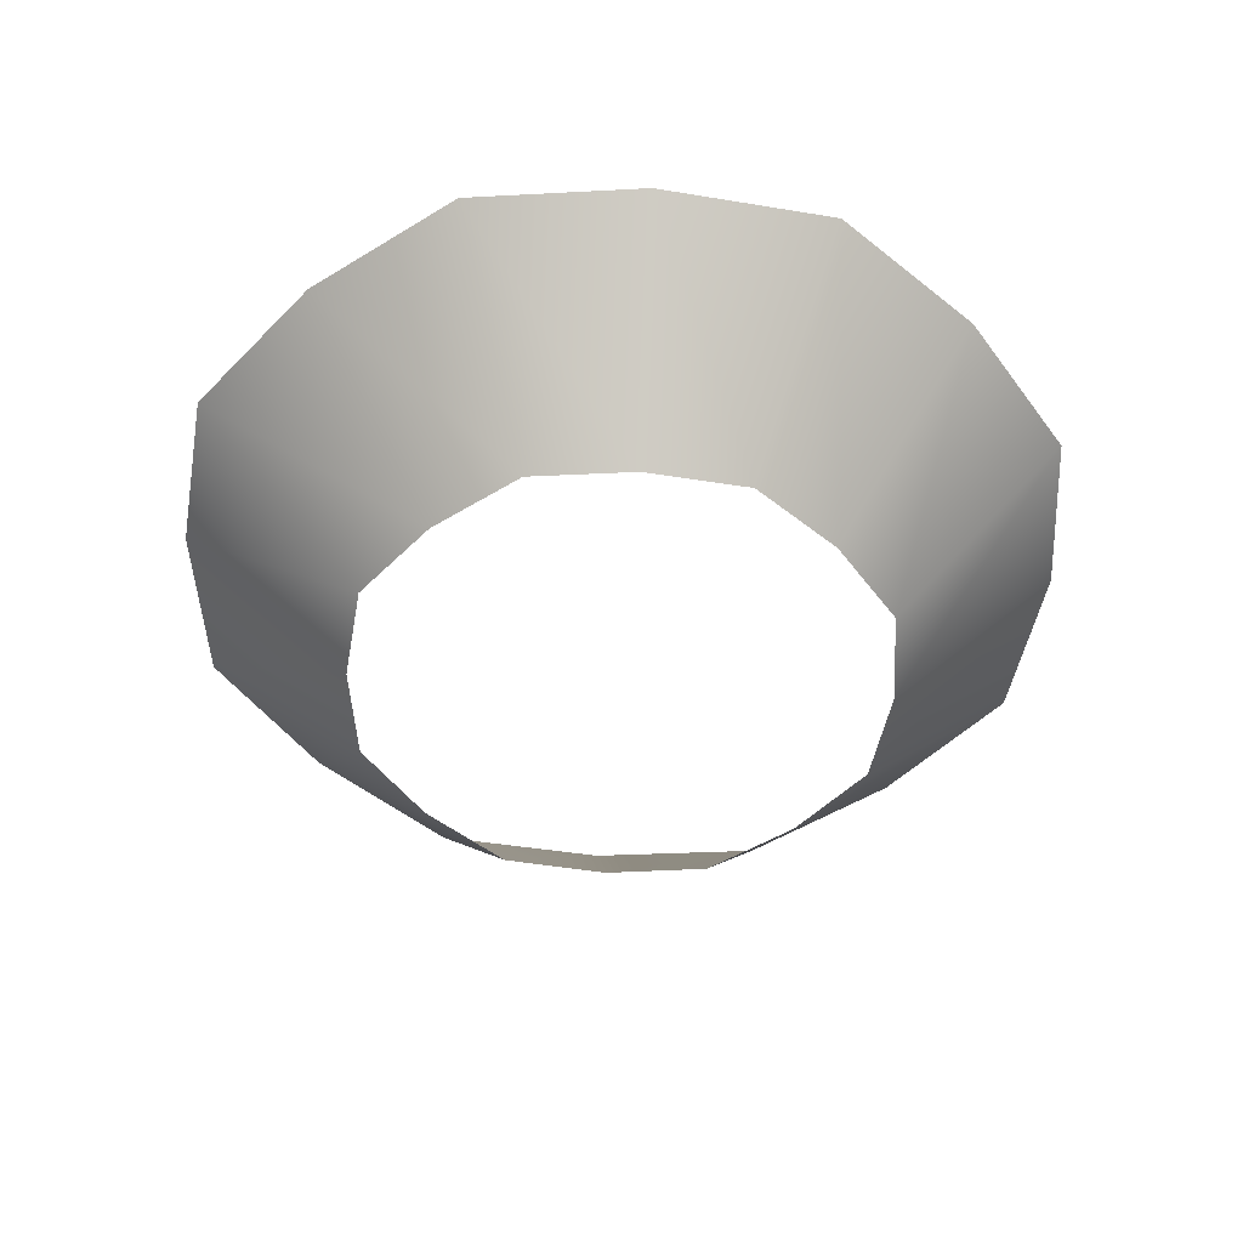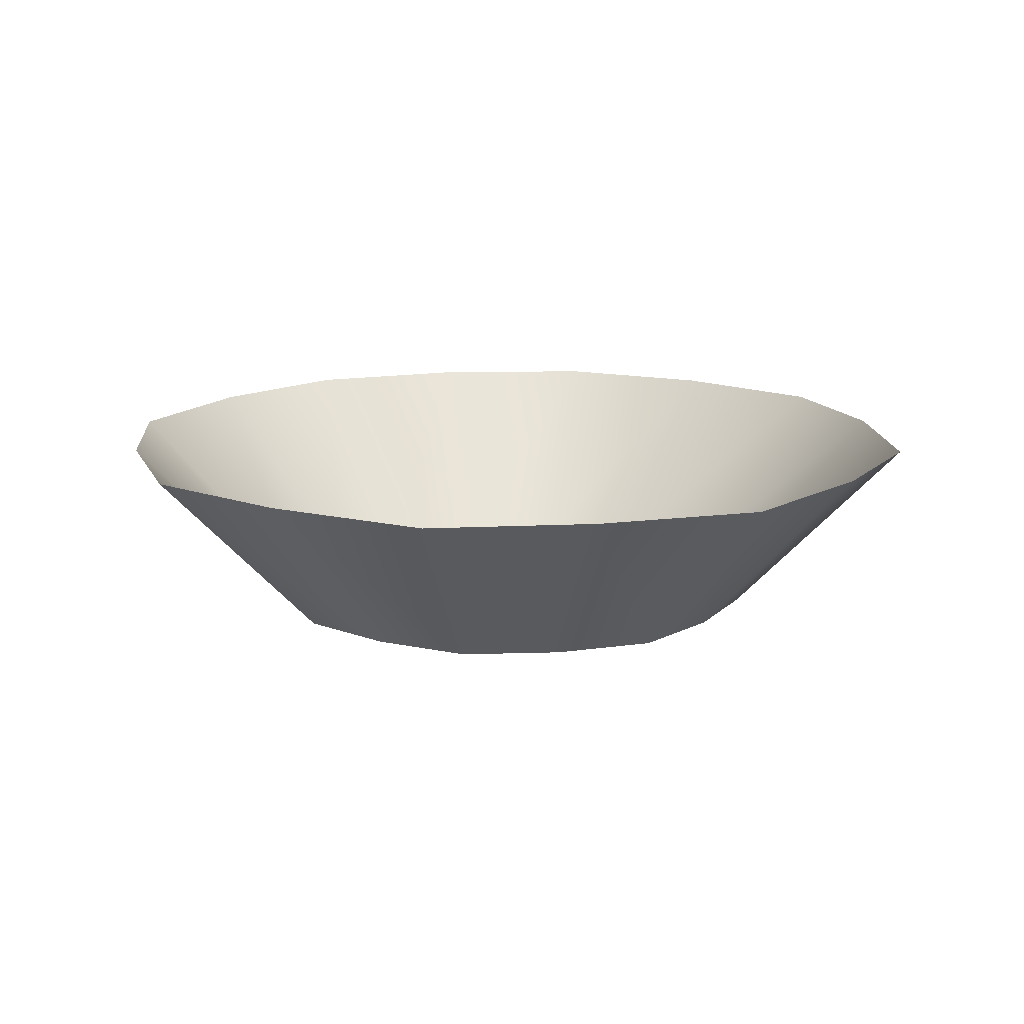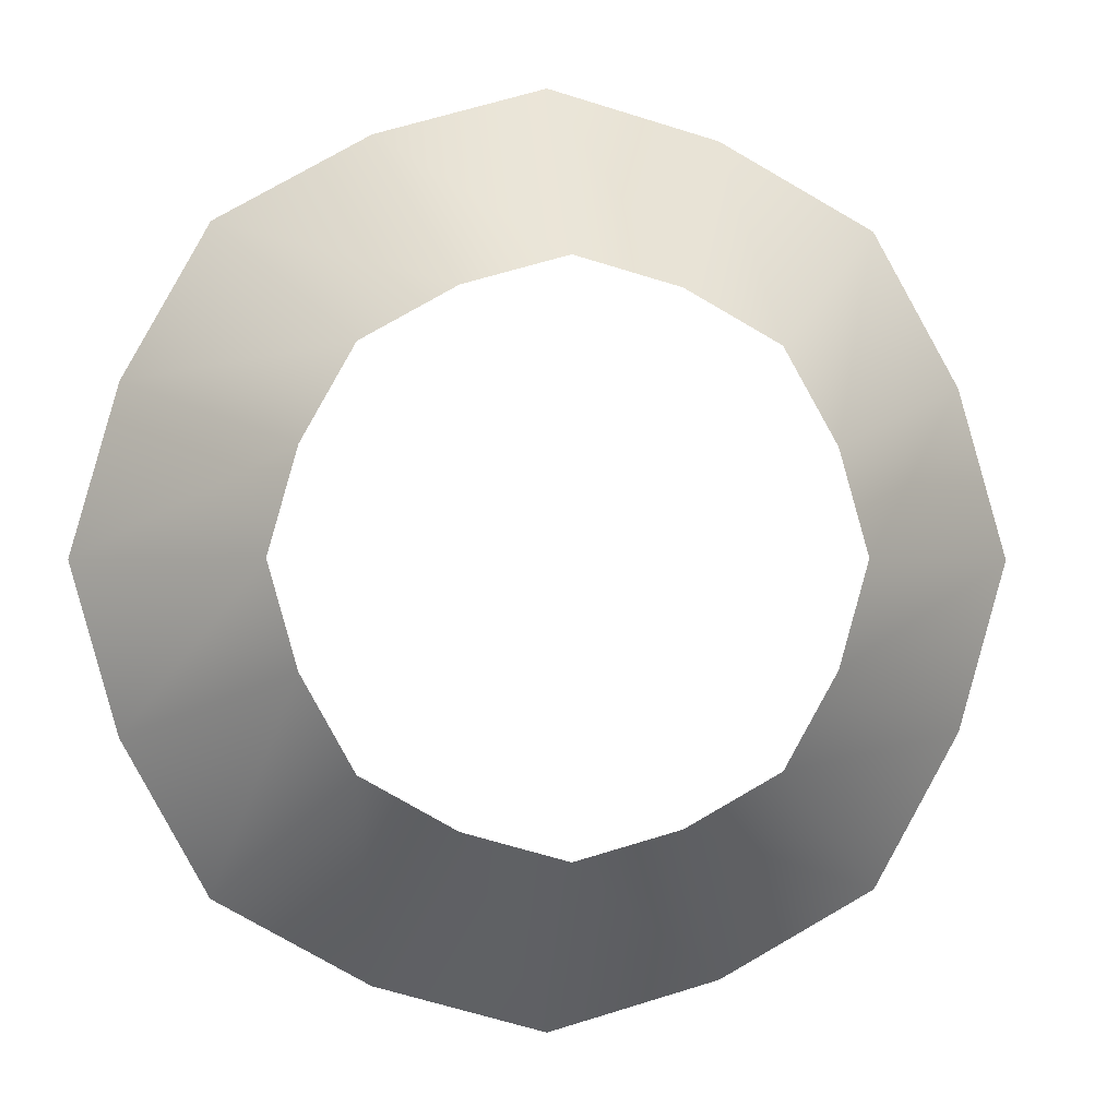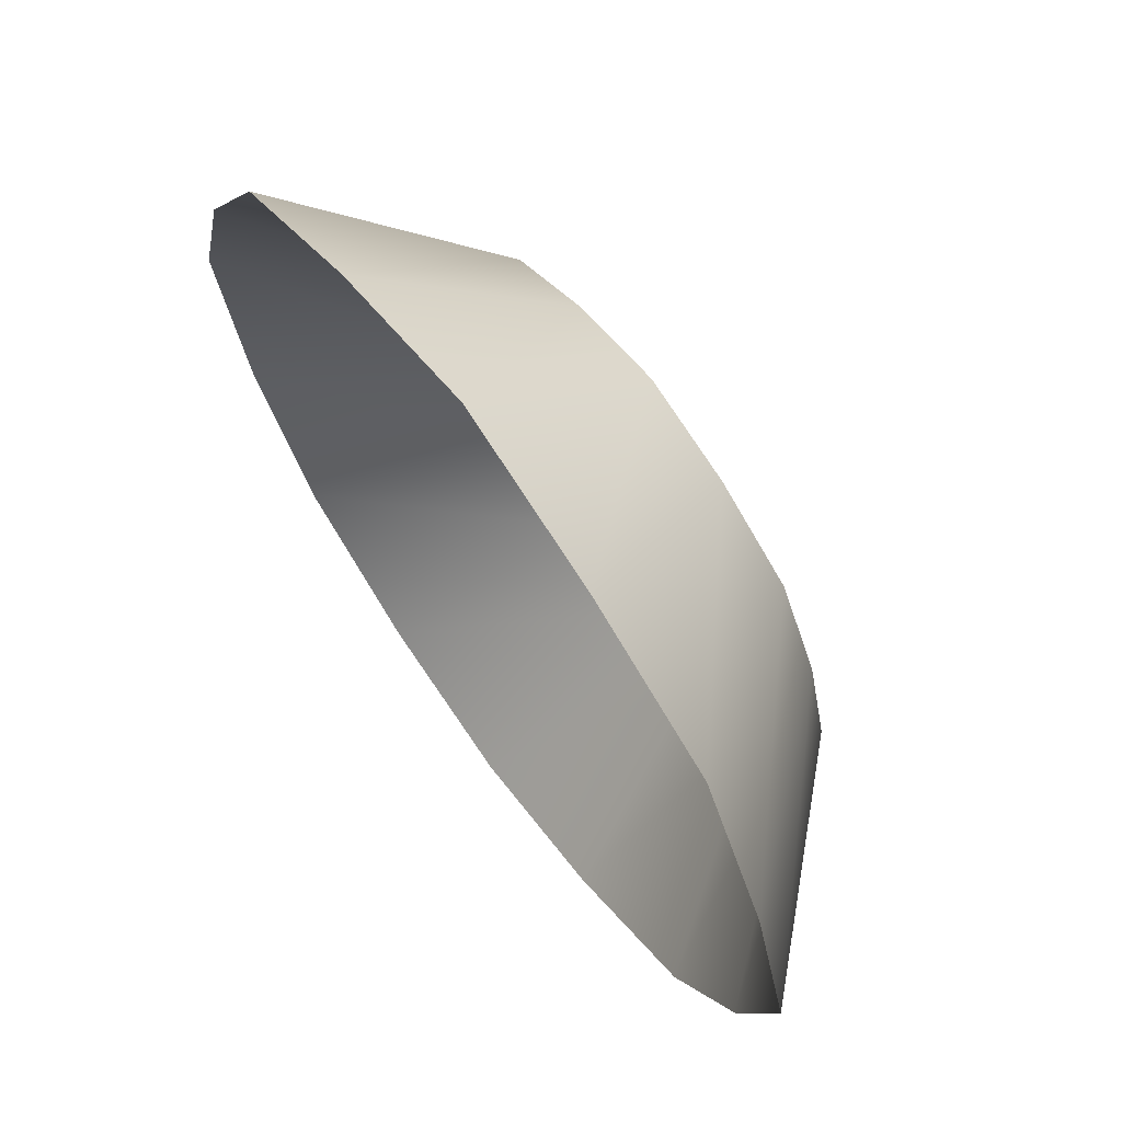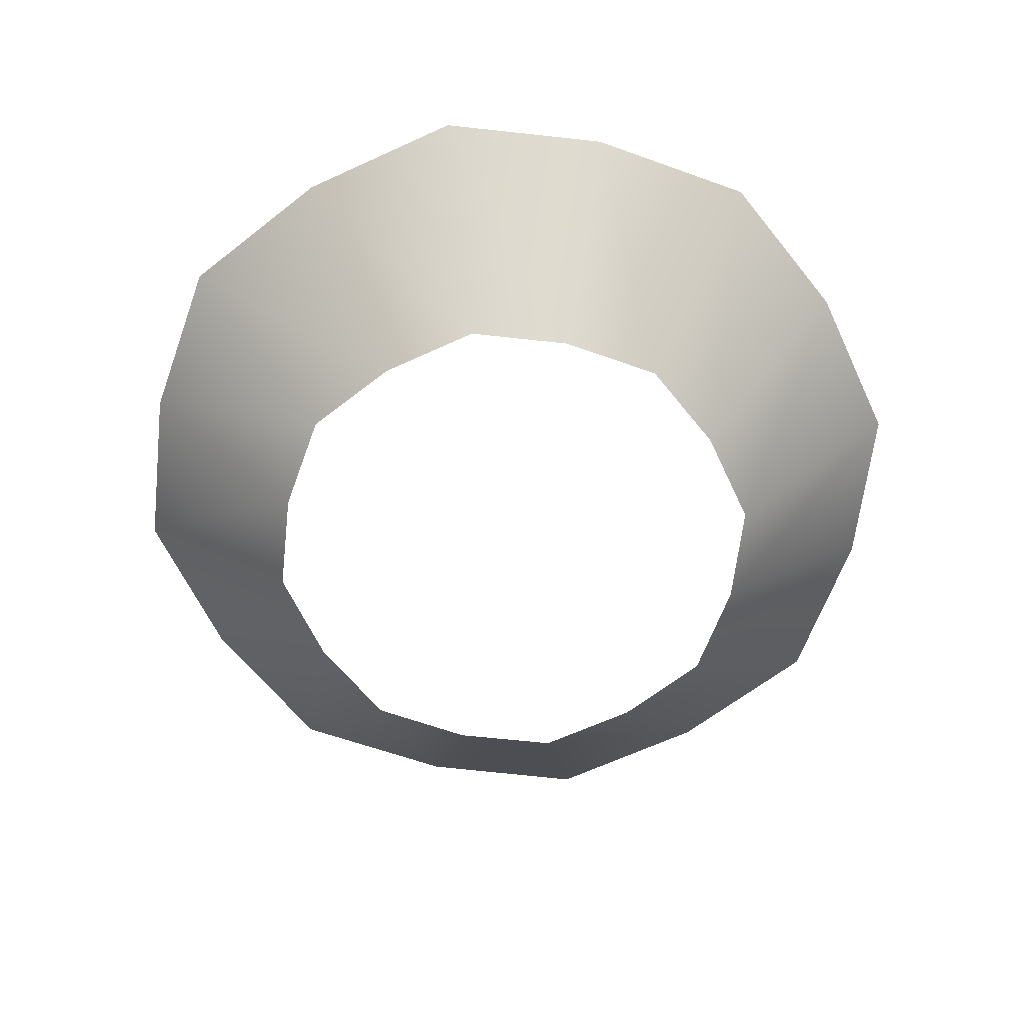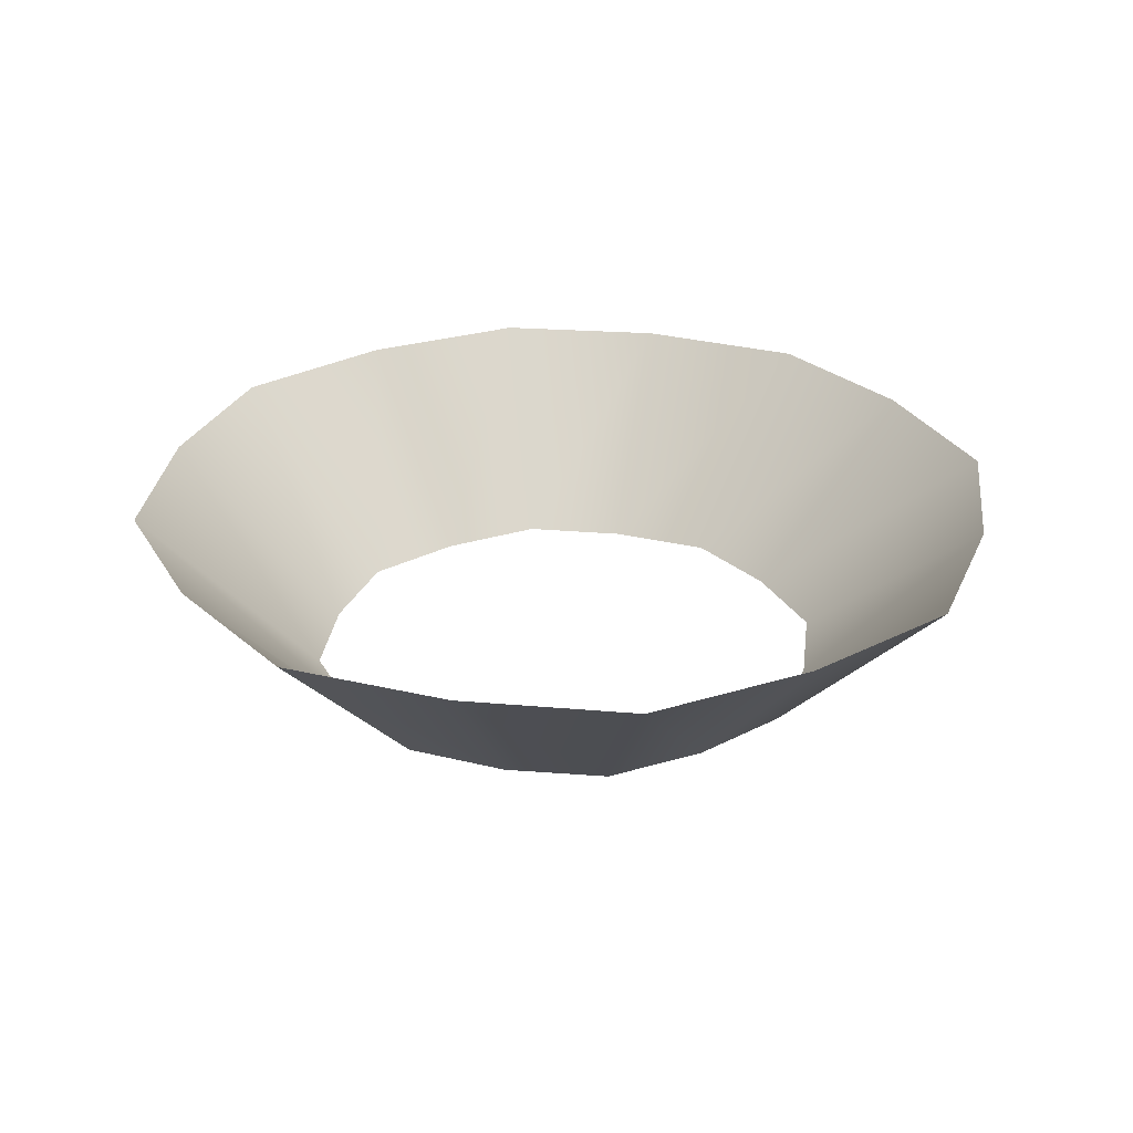
<metadata>
{"format":"obj","ext":"obj","renderer":"f3d","projection":"perspective","resolution":1024,"background":"white","views":[{"elev":-48.2,"azim":-26.1,"up":"+Y"},{"elev":13.8,"azim":-168.8,"up":"+Y"},{"elev":-0.5,"azim":-7.1,"up":"+Z"},{"elev":67.9,"azim":-125.8,"up":"+Z"},{"elev":-63.0,"azim":144.3,"up":"+Y"},{"elev":28.4,"azim":-98.9,"up":"+Y"}]}
</metadata>
<code>
o T1L9M006_8
v -0.0009766 0.0009766 -0.8604
v -0.0009766 0.5908 -1.438
v 0.3184 0 -0.7705
v 0.5322 0.5947 -1.287
v 0.6074 0.0009766 -0.6084
v 1.016 0.5908 -1.017
v 0.7695 0 -0.3193
v 1.286 0.5947 -0.5332
v 0.8594 0.0009766 0
v 1.437 0.5908 0
v 0.7695 0 0.3184
v 1.286 0.5947 0.5322
v 0.6074 0.0009766 0.6074
v 1.016 0.5908 1.016
v 0.3184 0 0.7695
v 0.5322 0.5947 1.286
v -0.0009766 0.0009766 0.8594
v -0.0009766 0.5908 1.437
v -0.3193 0 0.7695
v -0.5332 0.5947 1.286
v -0.6084 0.0009766 0.6074
v -1.017 0.5908 1.016
v -0.7705 0 0.3184
v -1.287 0.5947 0.5322
v -0.8604 0.0009766 -0.0009766
v -1.438 0.5908 -0.0009766
v -0.7705 0 -0.3193
v -1.287 0.5947 -0.5332
v -0.6084 0.0009766 -0.6084
v -1.017 0.5908 -1.017
v -0.3193 0 -0.7705
v -0.5332 0.5947 -1.287
f 1 3 4 2
f 3 5 6 4
f 5 7 8 6
f 7 9 10 8
f 9 11 12 10
f 11 13 14 12
f 13 15 16 14
f 15 17 18 16
f 17 19 20 18
f 19 21 22 20
f 21 23 24 22
f 23 25 26 24
f 25 27 28 26
f 27 29 30 28
f 29 31 32 30
f 31 1 2 32

</code>
